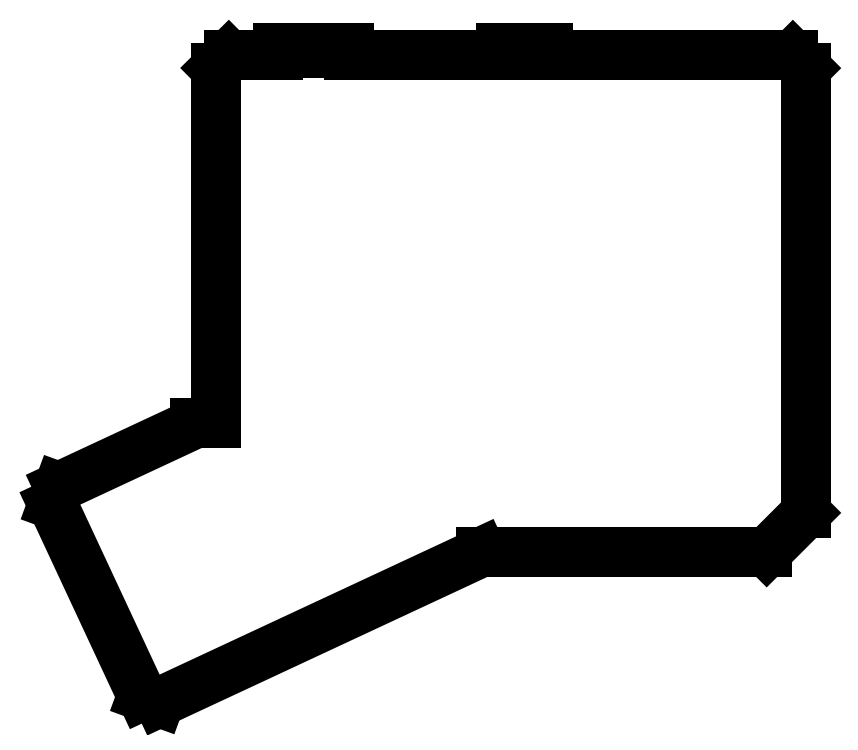
<metadata>
{"format":"dxf","ext":"dxf","renderer":"ezdxf+matplotlib","layout":"modelspace","background":"white","min_lineweight":24,"dpi":150}
</metadata>
<code>
0
SECTION
2
ENTITIES
0
LINE
8
0
10
1.158e+04
20
-1.372e+04
30
0
11
1.928e+04
21
-1.372e+04
31
0
0
LINE
8
0
10
1.928e+04
20
-1.372e+04
30
0
11
2.034e+04
21
-1.266e+04
31
0
0
LINE
8
0
10
2.034e+04
20
-1.266e+04
30
0
11
2.034e+04
21
-665.9
31
0
0
LINE
8
0
10
2.034e+04
20
-665.9
30
0
11
1.998e+04
21
-313.2
31
0
0
LINE
8
0
10
1.998e+04
20
-313.2
30
0
11
1.339e+04
21
-313.2
31
0
0
LINE
8
0
10
1.339e+04
20
-313.2
30
0
11
1.339e+04
21
-115.6
31
0
0
LINE
8
0
10
1.339e+04
20
-115.6
30
0
11
1.211e+04
21
-115.6
31
0
0
LINE
8
0
10
1.211e+04
20
-115.6
30
0
11
1.211e+04
21
-313.2
31
0
0
LINE
8
0
10
1.211e+04
20
-313.2
30
0
11
8017
21
-313.2
31
0
0
LINE
8
0
10
8017
20
-313.2
30
0
11
8017
21
-115.6
31
0
0
LINE
8
0
10
8017
20
-115.6
30
0
11
7313
21
-115.6
31
0
0
LINE
8
0
10
7313
20
-115.6
30
0
11
7313
21
-256.7
31
0
0
LINE
8
0
10
7313
20
-256.7
30
0
11
6814
21
-256.7
31
0
0
LINE
8
0
10
6814
20
-256.7
30
0
11
6814
21
-115.6
31
0
0
LINE
8
0
10
6814
20
-115.6
30
0
11
6110
21
-115.6
31
0
0
LINE
8
0
10
6110
20
-115.6
30
0
11
6110
21
-313.2
31
0
0
LINE
8
0
10
6110
20
-313.2
30
0
11
4769
21
-313.2
31
0
0
LINE
8
0
10
4769
20
-313.2
30
0
11
4413
21
-665.9
31
0
0
LINE
8
0
10
4413
20
-665.9
30
0
11
4413
21
-1.025e+04
31
0
0
LINE
8
0
10
4413
20
-1.025e+04
30
0
11
3869
21
-1.025e+04
31
0
0
LINE
8
0
10
3869
20
-1.025e+04
30
0
11
191.9
21
-1.196e+04
31
0
0
LINE
8
0
10
191.9
20
-1.196e+04
30
0
11
21.17
21
-1.243e+04
31
0
0
LINE
8
0
10
21.17
20
-1.243e+04
30
0
11
2430
21
-1.76e+04
31
0
0
LINE
8
0
10
2430
20
-1.76e+04
30
0
11
2899
21
-1.777e+04
31
0
0
LINE
8
0
10
2899
20
-1.777e+04
30
0
11
1.158e+04
21
-1.372e+04
31
0
0
ENDSEC
0
EOF

</code>
